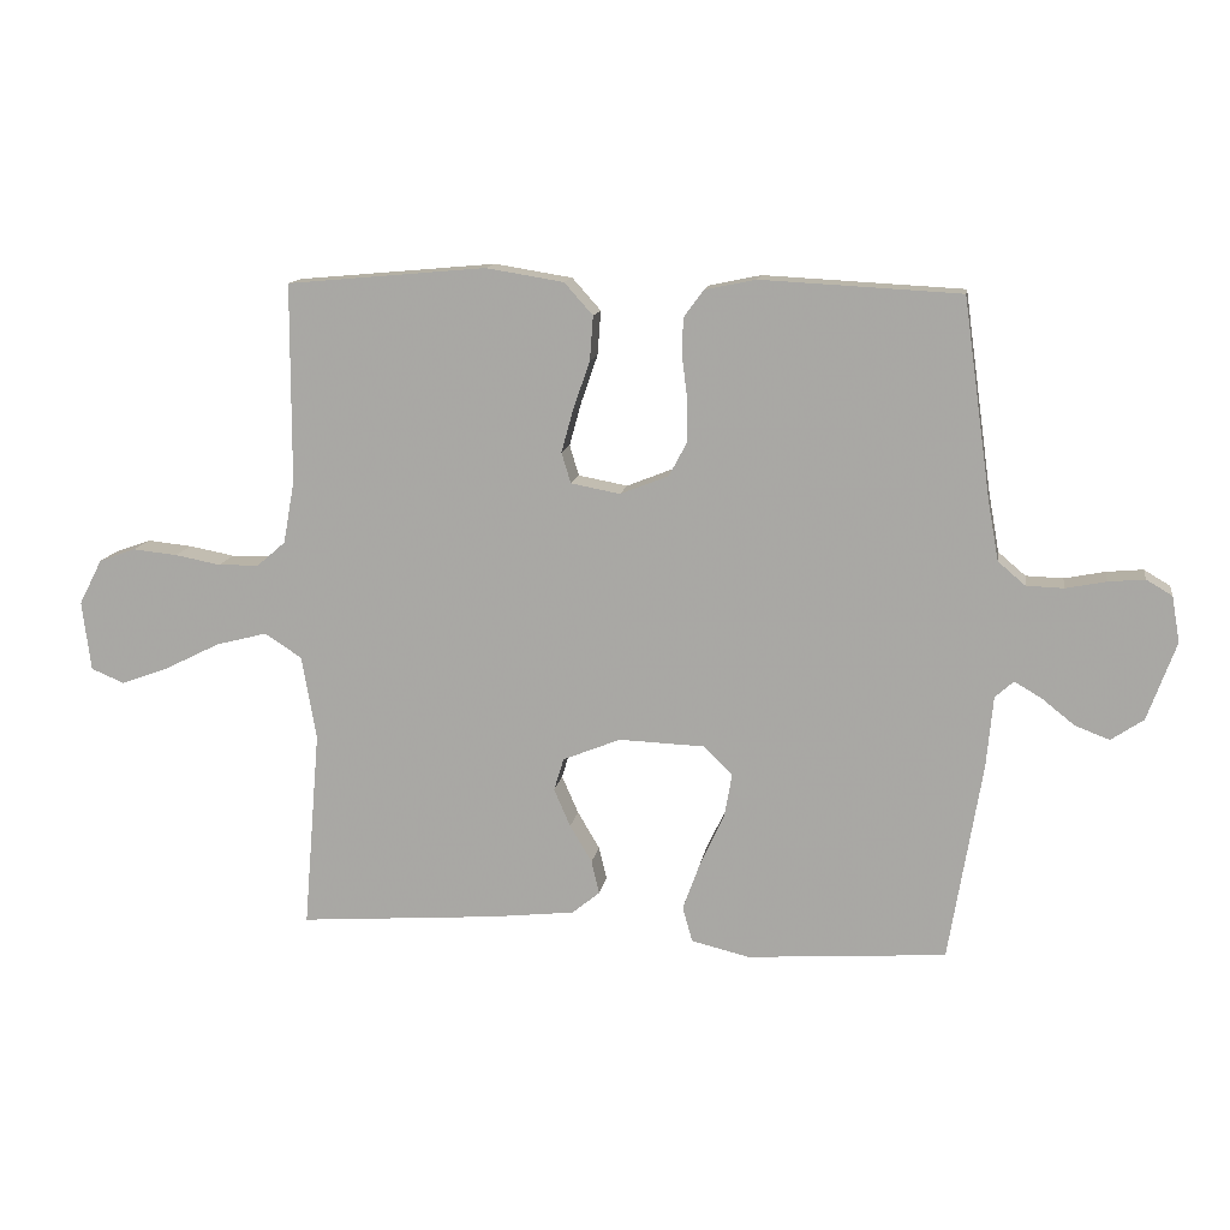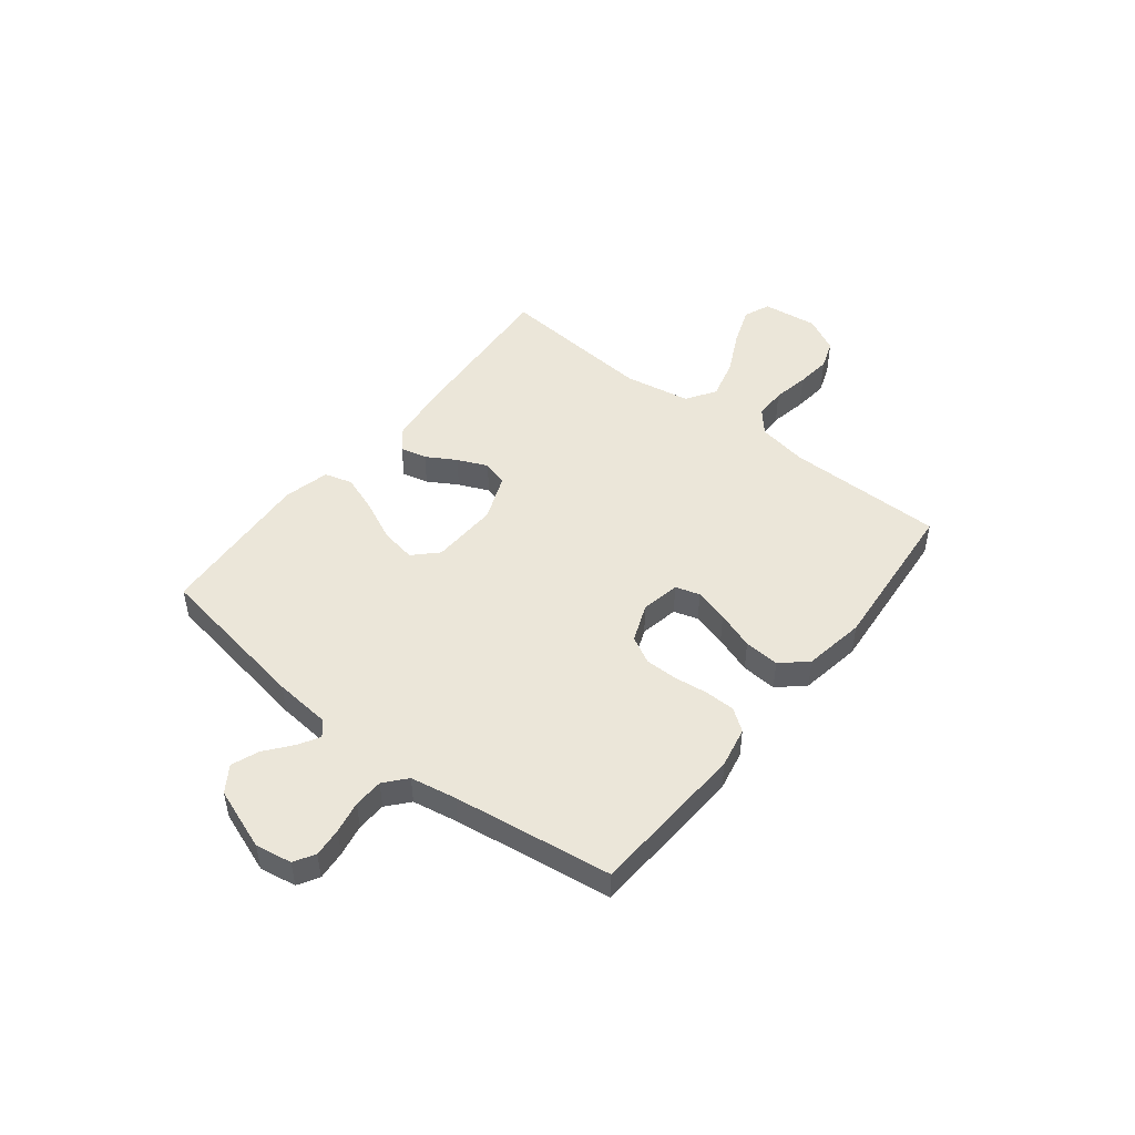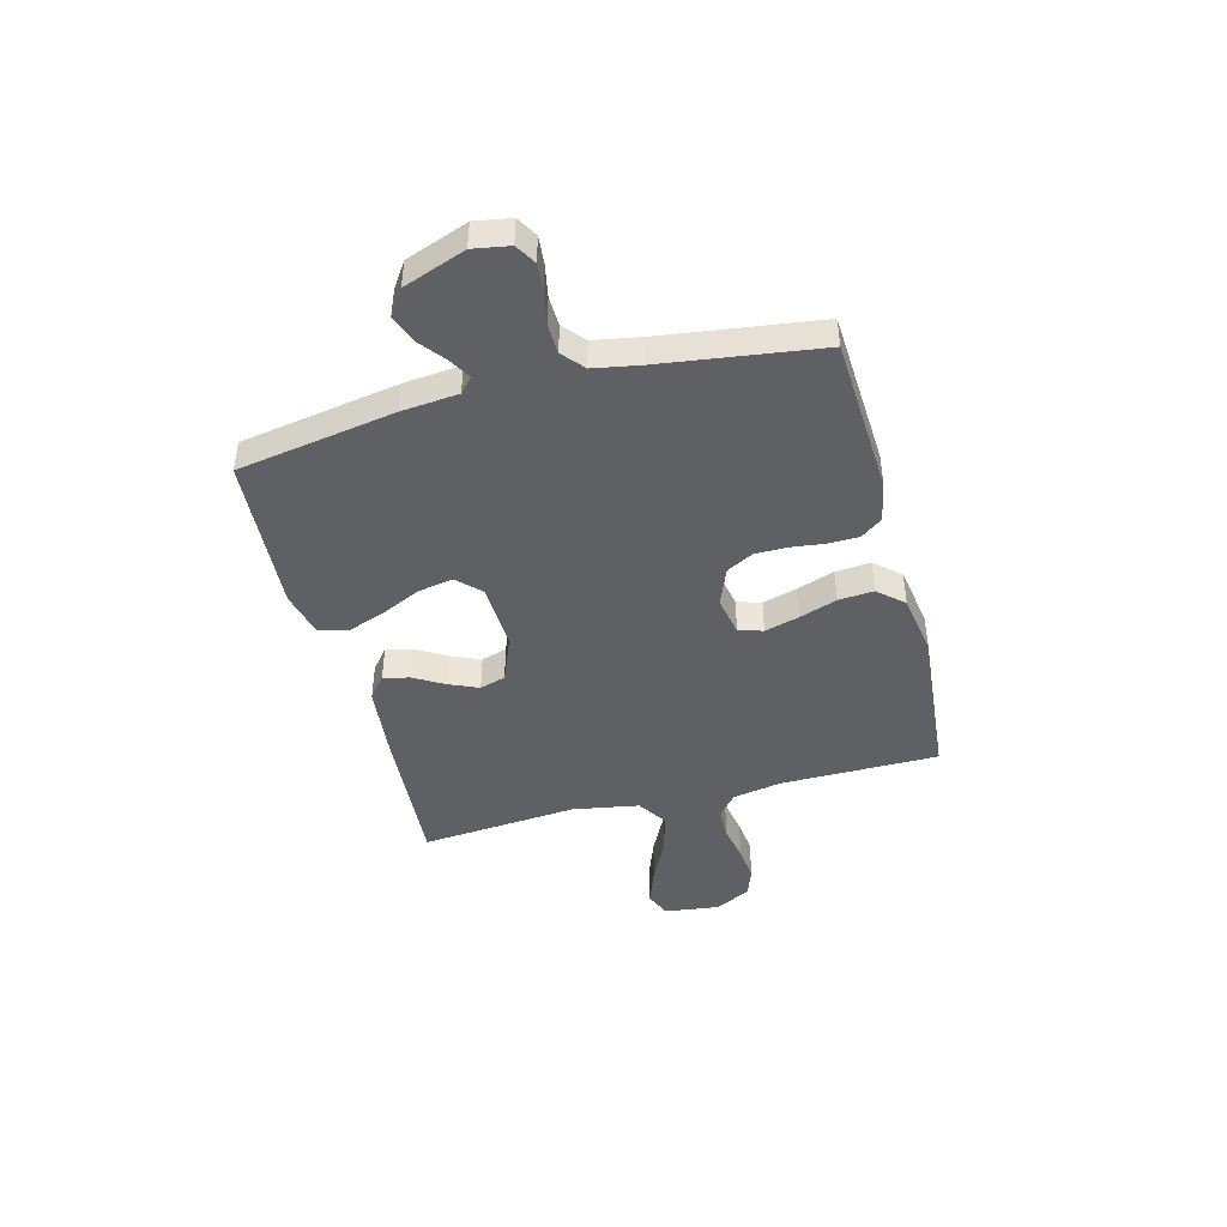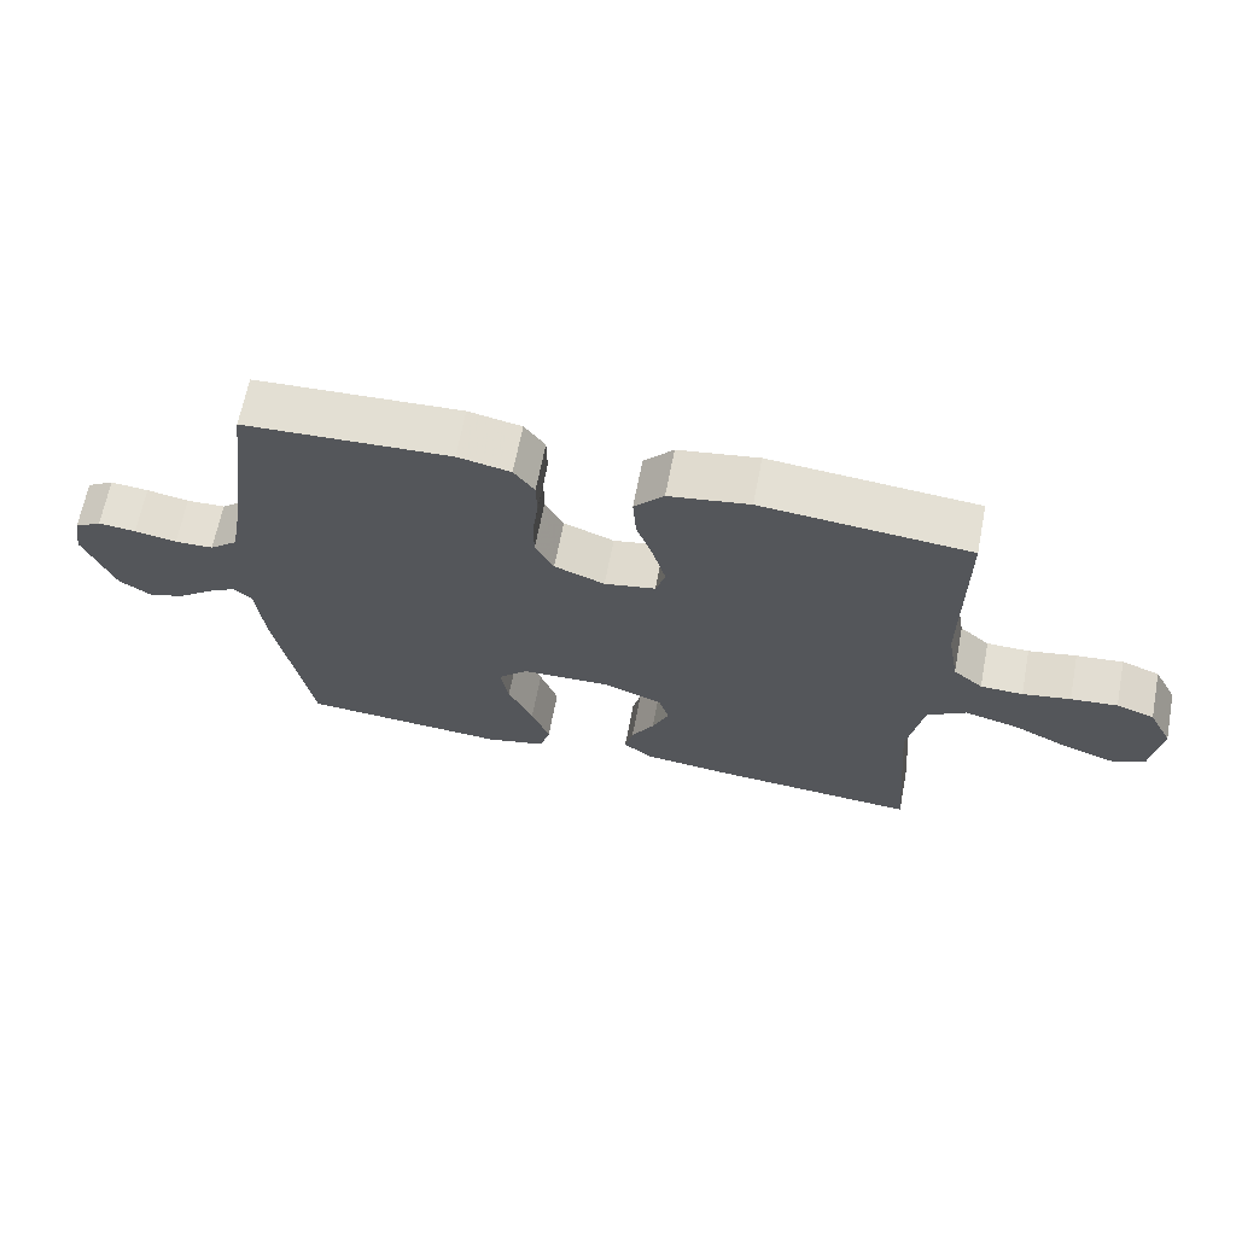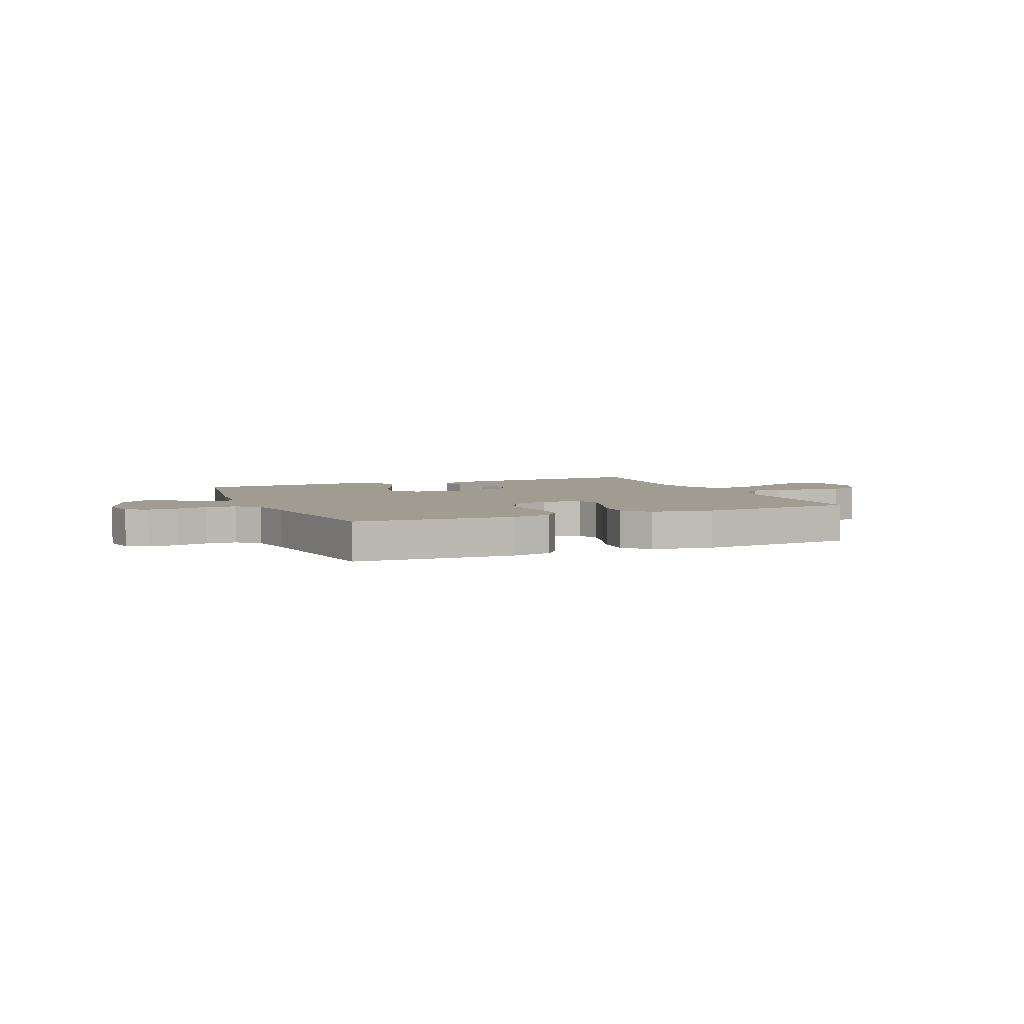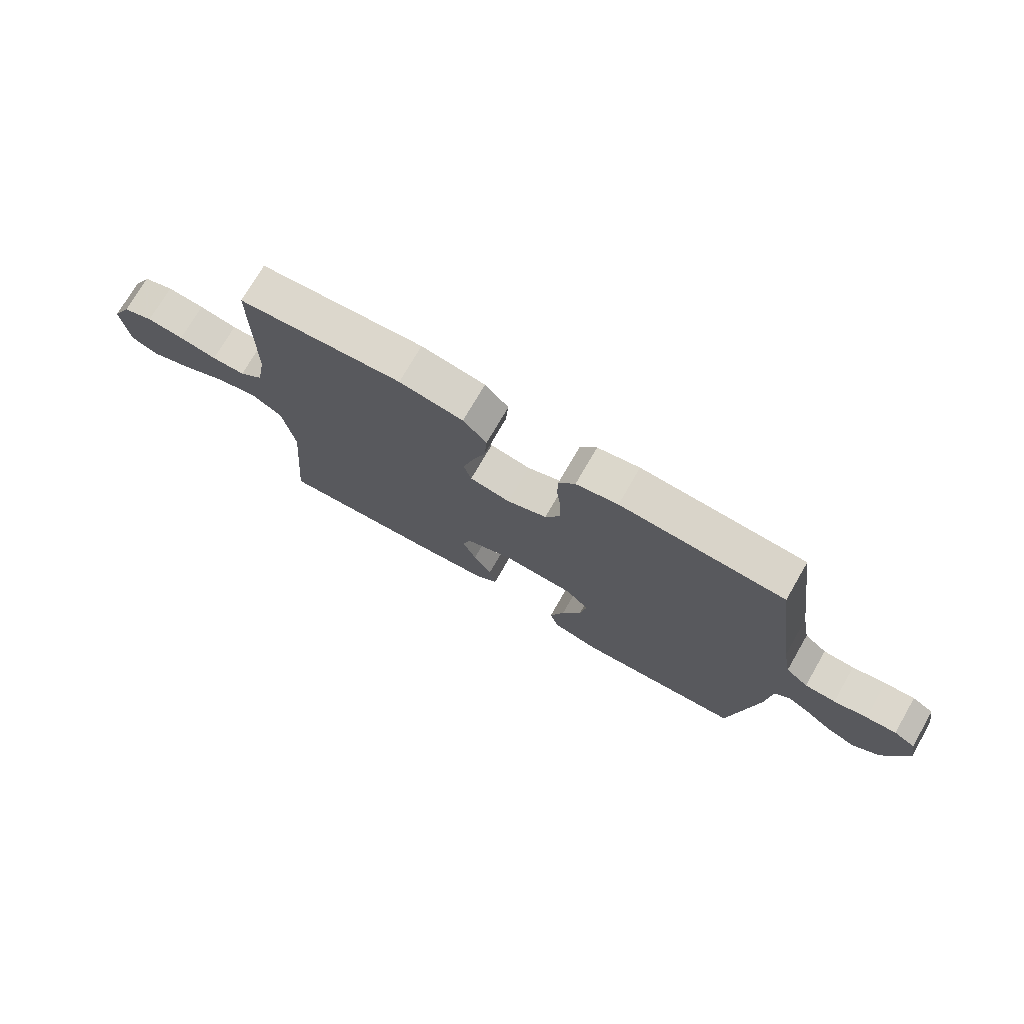
<metadata>
{"format":"obj","ext":"obj","renderer":"f3d","projection":"perspective","resolution":1024,"background":"white","views":[{"elev":13.0,"azim":-171.0,"up":"+Z"},{"elev":48.2,"azim":-51.7,"up":"+Y"},{"elev":-44.4,"azim":-75.2,"up":"+Y"},{"elev":66.1,"azim":11.0,"up":"+Z"},{"elev":4.5,"azim":-22.9,"up":"+Y"},{"elev":73.8,"azim":-150.0,"up":"+Z"}]}
</metadata>
<code>
v 0.5 0.07 0.5
v 0.501 0.07 0.2
v 0.518 0.07 0.106
v 0.561 0.07 0.069
v 0.622 0.07 0.068
v 0.691 0.07 0.081
v 0.758 0.07 0.088
v 0.813 0.07 0.068
v 0.848 0.07 0
v 0.835 0.07 -0.105
v 0.785 0.07 -0.126
v 0.712 0.07 -0.099
v 0.63 0.07 -0.058
v 0.553 0.07 -0.038
v 0.497 0.07 -0.074
v 0.475 0.07 -0.2
v 0.5 0.07 -0.5
v 0.2 0.07 -0.478
v 0.074 0.07 -0.464
v 0.032 0.07 -0.43
v 0.044 0.07 -0.38
v 0.077 0.07 -0.324
v 0.102 0.07 -0.267
v 0.087 0.07 -0.218
v 0 0.07 -0.183
v -0.129 0.07 -0.188
v -0.172 0.07 -0.231
v -0.16 0.07 -0.298
v -0.124 0.07 -0.375
v -0.098 0.07 -0.447
v -0.113 0.07 -0.5
v -0.2 0.07 -0.521
v -0.5 0.07 -0.5
v -0.55 0.07 -0.2
v -0.56 0.07 -0.093
v -0.588 0.07 -0.068
v -0.629 0.07 -0.092
v -0.678 0.07 -0.131
v -0.73 0.07 -0.151
v -0.779 0.07 -0.118
v -0.822 0.07 0
v -0.81 0.07 0.069
v -0.771 0.07 0.092
v -0.716 0.07 0.087
v -0.655 0.07 0.075
v -0.599 0.07 0.077
v -0.558 0.07 0.112
v -0.542 0.07 0.2
v -0.5 0.07 0.5
v -0.2 0.07 0.516
v -0.123 0.07 0.5
v -0.093 0.07 0.459
v -0.092 0.07 0.402
v -0.1 0.07 0.338
v -0.1 0.07 0.276
v -0.073 0.07 0.225
v 0 0.07 0.196
v 0.074 0.07 0.21
v 0.088 0.07 0.256
v 0.07 0.07 0.321
v 0.045 0.07 0.393
v 0.04 0.07 0.46
v 0.083 0.07 0.508
v 0.2 0.07 0.527
v 0.5 0 0.5
v 0.501 0 0.2
v 0.518 0 0.106
v 0.561 0 0.069
v 0.622 0 0.068
v 0.691 0 0.081
v 0.758 0 0.088
v 0.813 0 0.068
v 0.848 0 0
v 0.835 0 -0.105
v 0.785 0 -0.126
v 0.712 0 -0.099
v 0.63 0 -0.058
v 0.553 0 -0.038
v 0.497 0 -0.074
v 0.475 0 -0.2
v 0.5 0 -0.5
v 0.2 0 -0.478
v 0.074 0 -0.464
v 0.032 0 -0.43
v 0.044 0 -0.38
v 0.077 0 -0.324
v 0.102 0 -0.267
v 0.087 0 -0.218
v 0 0 -0.183
v -0.129 0 -0.188
v -0.172 0 -0.231
v -0.16 0 -0.298
v -0.124 0 -0.375
v -0.098 0 -0.447
v -0.113 0 -0.5
v -0.2 0 -0.521
v -0.5 0 -0.5
v -0.55 0 -0.2
v -0.56 0 -0.093
v -0.588 0 -0.068
v -0.629 0 -0.092
v -0.678 0 -0.131
v -0.73 0 -0.151
v -0.779 0 -0.118
v -0.822 0 0
v -0.81 0 0.069
v -0.771 0 0.092
v -0.716 0 0.087
v -0.655 0 0.075
v -0.599 0 0.077
v -0.558 0 0.112
v -0.542 0 0.2
v -0.5 0 0.5
v -0.2 0 0.516
v -0.123 0 0.5
v -0.093 0 0.459
v -0.092 0 0.402
v -0.1 0 0.338
v -0.1 0 0.276
v -0.073 0 0.225
v 0 0 0.196
v 0.074 0 0.21
v 0.088 0 0.256
v 0.07 0 0.321
v 0.045 0 0.393
v 0.04 0 0.46
v 0.083 0 0.508
v 0.2 0 0.527
f 63 64 1 2
f 60 61 62 63
f 59 60 63 2
f 58 59 2 3
f 57 58 3 4
f 51 52 53 54
f 51 54 55
f 48 49 50 51
f 47 48 51 55
f 46 47 55 56
f 42 43 44 45
f 42 45 46
f 41 42 46
f 37 38 39 40
f 36 37 40 41
f 32 33 34 35
f 30 31 32 35
f 28 29 30 35
f 27 28 35 36
f 26 27 36
f 25 26 36 41
f 19 20 21 22
f 19 22 23
f 16 17 18 19
f 15 16 19 23
f 14 15 23 24
f 10 11 12 13
f 10 13 14
f 9 10 14
f 8 9 14
f 5 6 7 8
f 5 8 14 24
f 41 46 56 57
f 25 41 57 4
f 4 5 24 25
f 66 65 128 127
f 127 126 125 124
f 66 127 124 123
f 67 66 123 122
f 68 67 122 121
f 118 117 116 115
f 119 118 115
f 115 114 113 112
f 119 115 112 111
f 120 119 111 110
f 109 108 107 106
f 110 109 106
f 110 106 105
f 104 103 102 101
f 105 104 101 100
f 99 98 97 96
f 99 96 95 94
f 99 94 93 92
f 100 99 92 91
f 100 91 90
f 105 100 90 89
f 86 85 84 83
f 87 86 83
f 83 82 81 80
f 87 83 80 79
f 88 87 79 78
f 77 76 75 74
f 78 77 74
f 78 74 73
f 78 73 72
f 72 71 70 69
f 88 78 72 69
f 121 120 110 105
f 68 121 105 89
f 89 88 69 68
f 1 65 66 2
f 2 66 67 3
f 3 67 68 4
f 4 68 69 5
f 5 69 70 6
f 6 70 71 7
f 7 71 72 8
f 8 72 73 9
f 9 73 74 10
f 10 74 75 11
f 11 75 76 12
f 12 76 77 13
f 13 77 78 14
f 14 78 79 15
f 15 79 80 16
f 16 80 81 17
f 17 81 82 18
f 18 82 83 19
f 19 83 84 20
f 20 84 85 21
f 21 85 86 22
f 22 86 87 23
f 23 87 88 24
f 24 88 89 25
f 25 89 90 26
f 26 90 91 27
f 27 91 92 28
f 28 92 93 29
f 29 93 94 30
f 30 94 95 31
f 31 95 96 32
f 32 96 97 33
f 33 97 98 34
f 34 98 99 35
f 35 99 100 36
f 36 100 101 37
f 37 101 102 38
f 38 102 103 39
f 39 103 104 40
f 40 104 105 41
f 41 105 106 42
f 42 106 107 43
f 43 107 108 44
f 44 108 109 45
f 45 109 110 46
f 46 110 111 47
f 47 111 112 48
f 48 112 113 49
f 49 113 114 50
f 50 114 115 51
f 51 115 116 52
f 52 116 117 53
f 53 117 118 54
f 54 118 119 55
f 55 119 120 56
f 56 120 121 57
f 57 121 122 58
f 58 122 123 59
f 59 123 124 60
f 60 124 125 61
f 61 125 126 62
f 62 126 127 63
f 63 127 128 64
f 64 128 65 1

</code>
